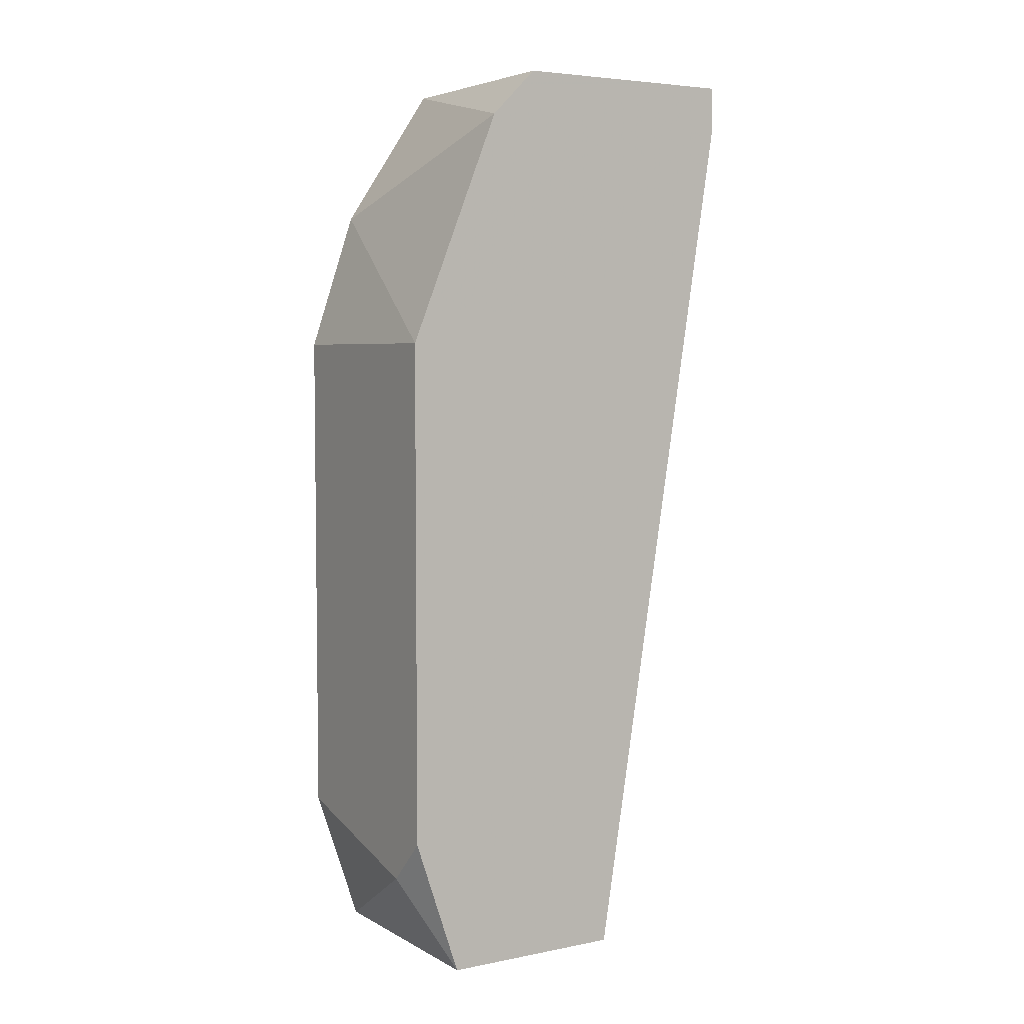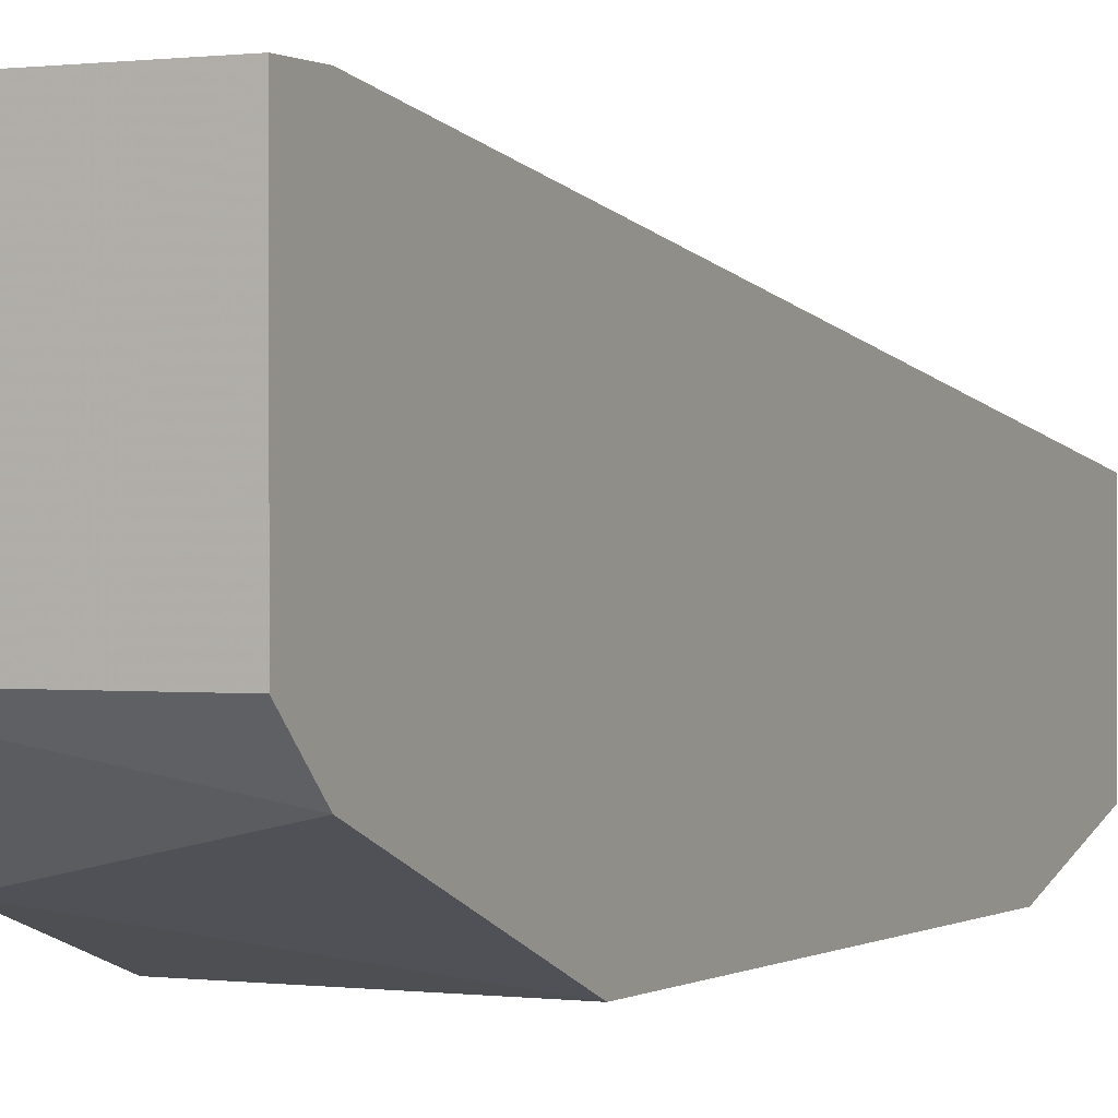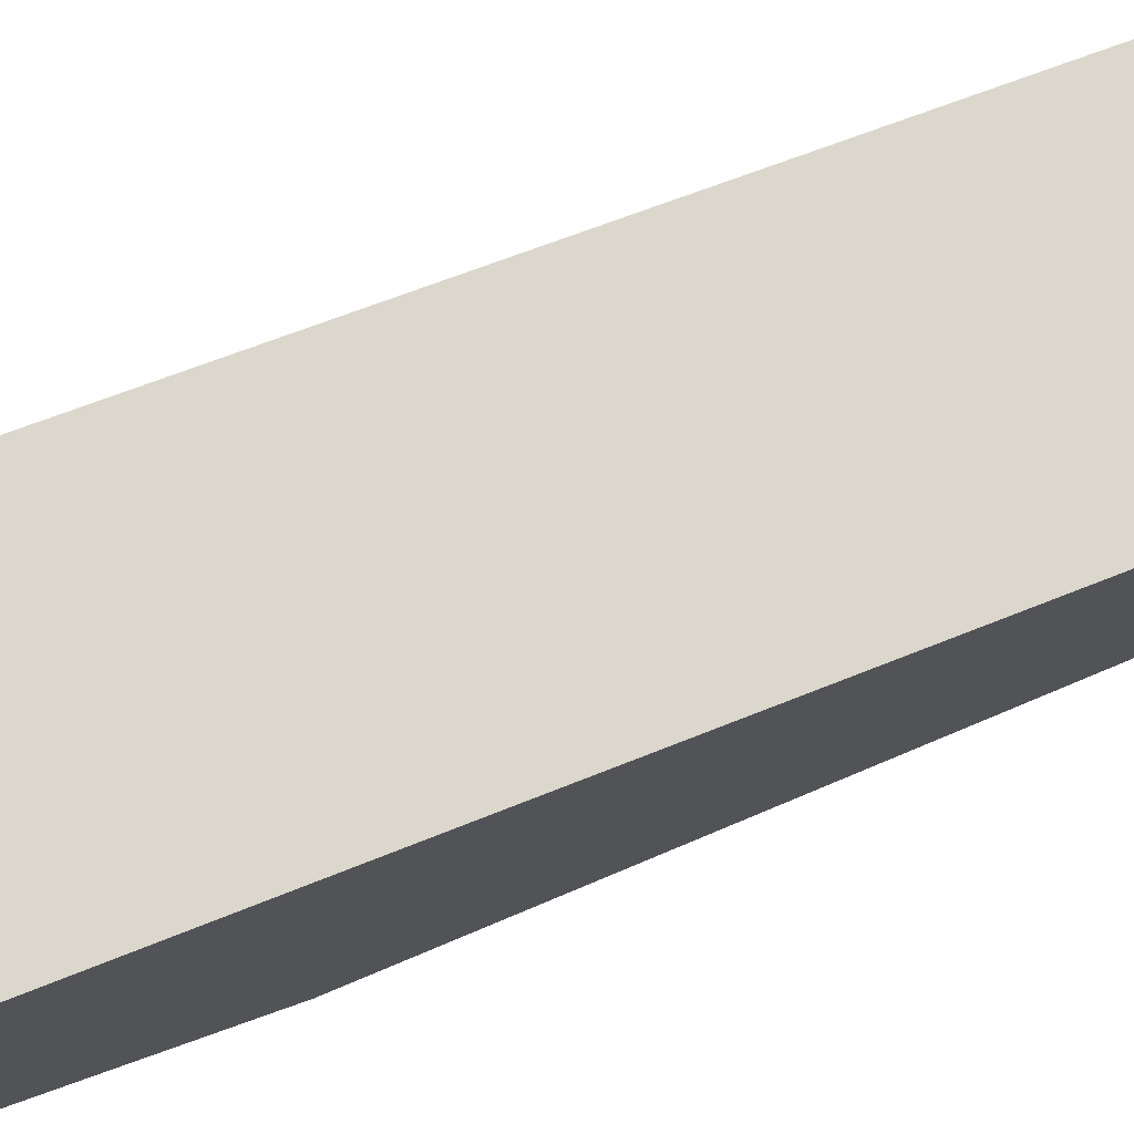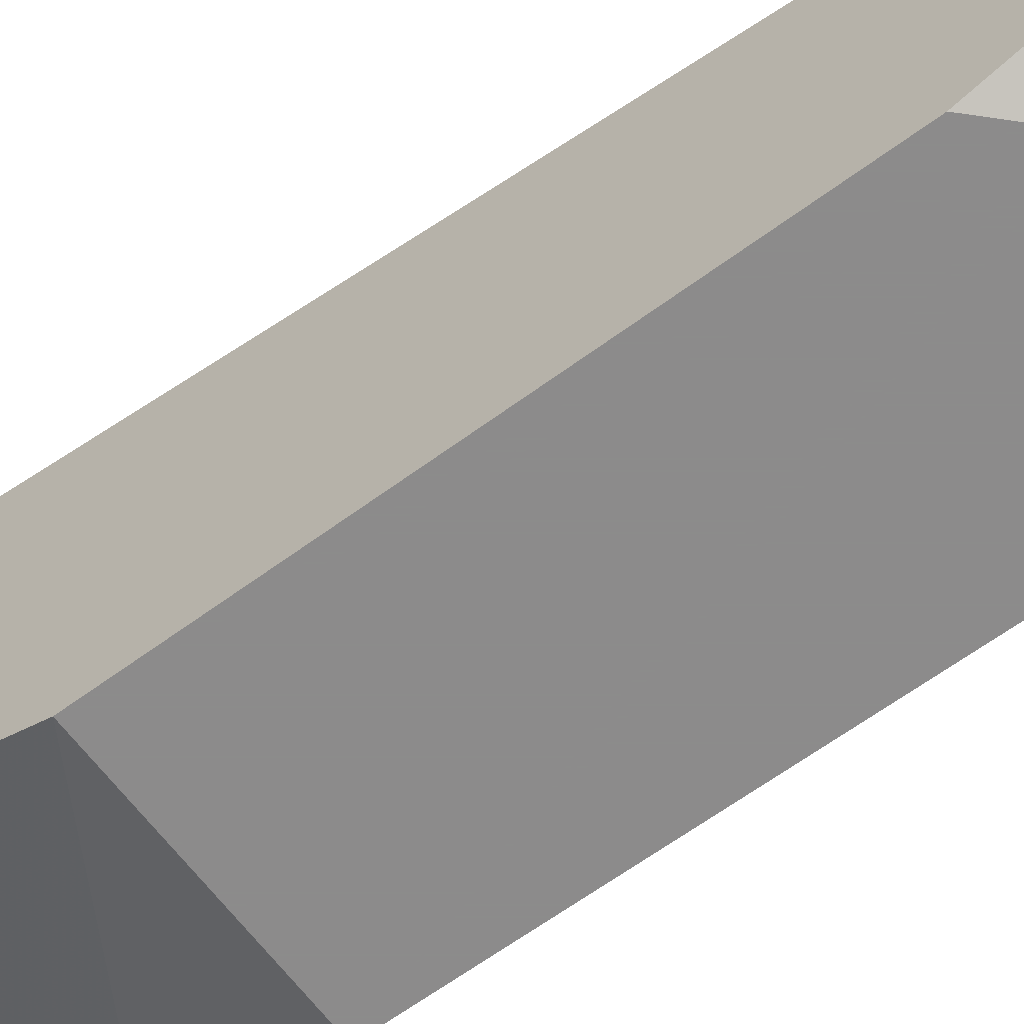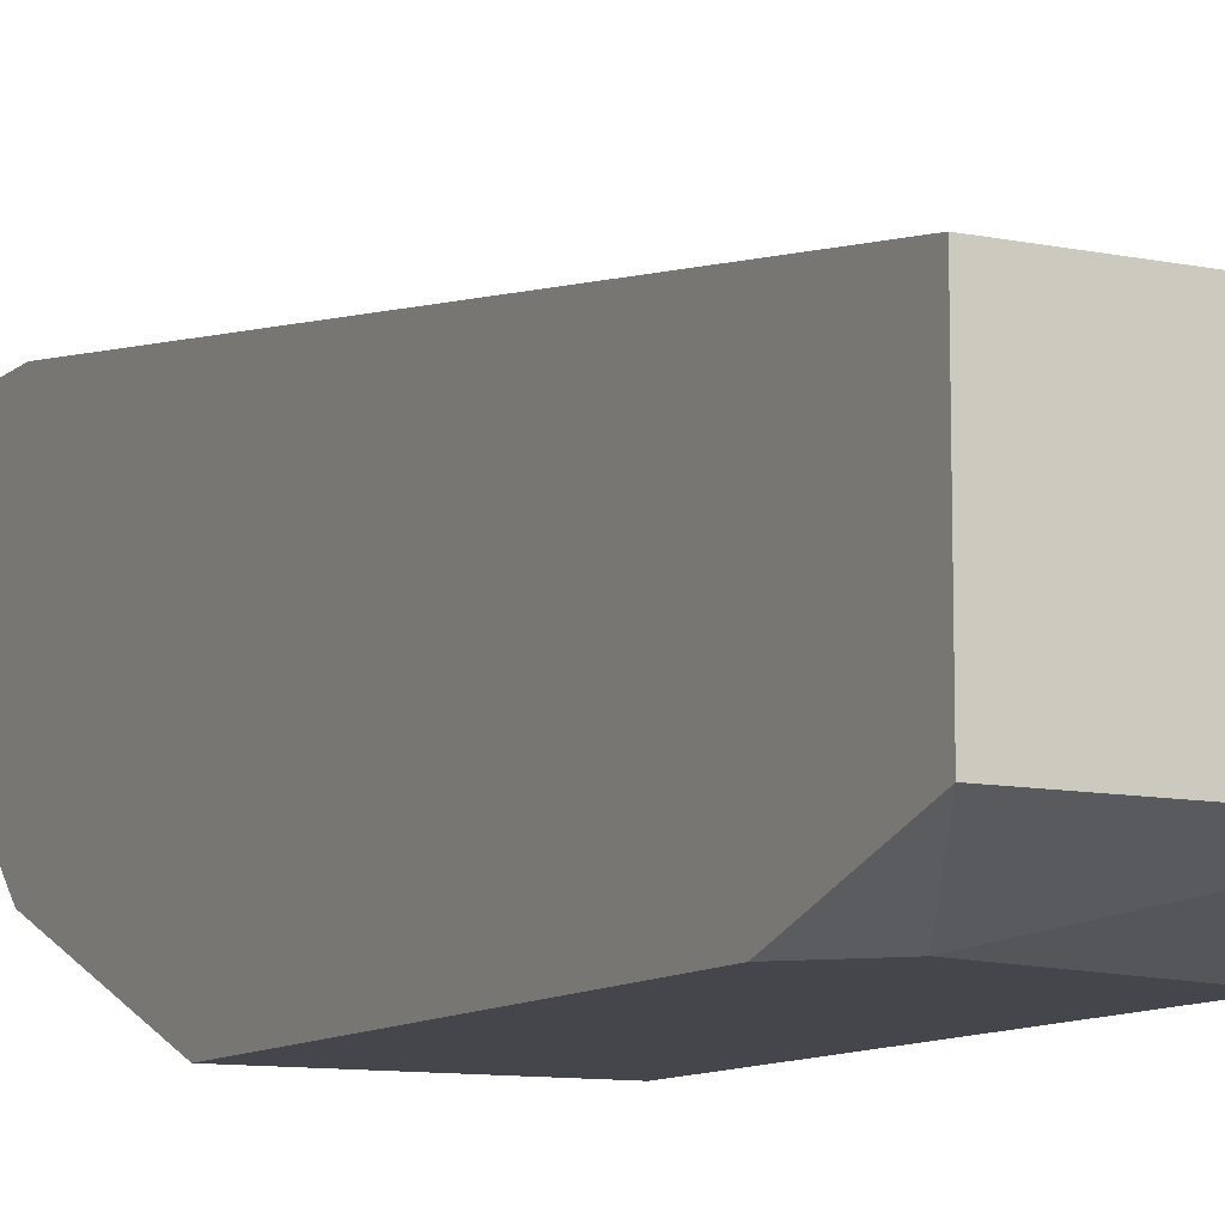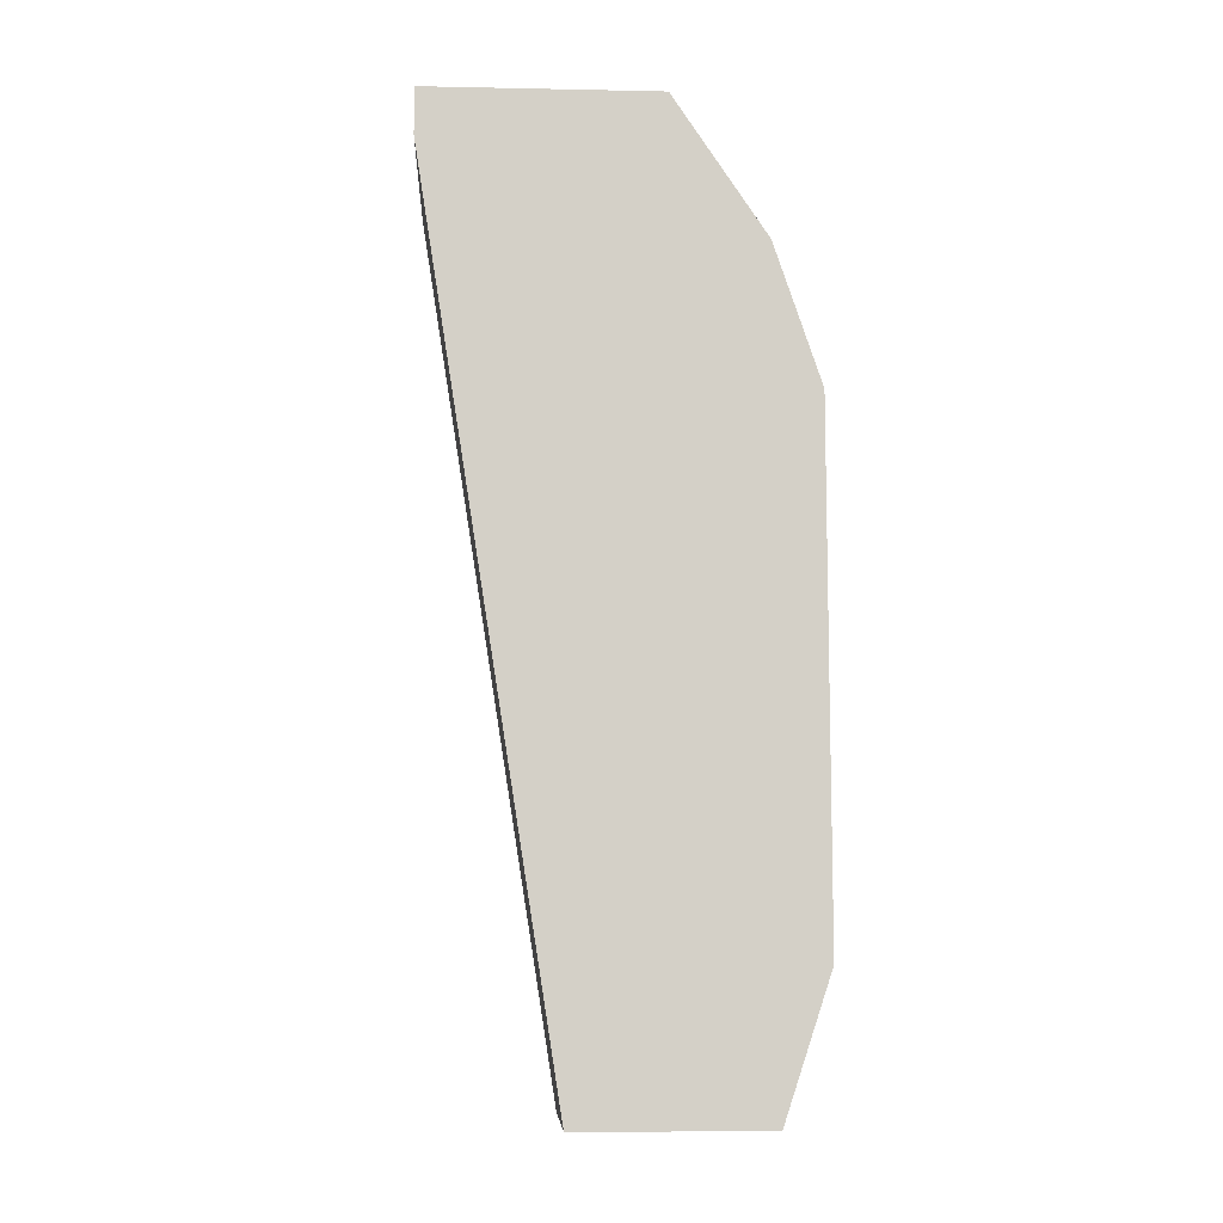
<metadata>
{"format":"obj","ext":"obj","renderer":"f3d","projection":"perspective","resolution":1024,"background":"white","views":[{"elev":4.9,"azim":-121.8,"up":"+Y"},{"elev":0.3,"azim":-153.3,"up":"+Z"},{"elev":77.1,"azim":-112.7,"up":"+Z"},{"elev":-64.0,"azim":-53.4,"up":"+Z"},{"elev":-10.1,"azim":-27.6,"up":"+Z"},{"elev":-9.2,"azim":87.0,"up":"+Y"}]}
</metadata>
<code>
v 0.01693 0.00554 -0.02305
v 0.01693 0.00554 -0.01608
v 0.01693 -0.000265 -0.02537
v 0.01693 -0.01304 -0.02537
v 0.01693 -0.01652 -0.01956
v 0.01693 -0.01652 -0.02421
v 0.01693 0.006702 -0.01608
v 0.01693 0.006702 -0.02189
v 0.01809 -0.0142 -0.02537
v 0.02273 0.00554 -0.01608
v 0.02273 -0.000265 -0.02537
v 0.02273 0.003217 -0.02421
v 0.02273 -0.01304 -0.02537
v 0.02273 -0.01652 -0.01956
v 0.02273 -0.01652 -0.02421
v 0.02273 0.006702 -0.01608
v 0.02273 0.006702 -0.02189
f 9 6 4
f 16 14 11
f 7 1 5
f 11 14 15
f 14 5 15
f 7 16 17
f 16 11 17
f 11 9 3
f 5 1 3
f 5 3 6
f 9 15 6
f 15 5 6
f 9 11 13
f 15 9 13
f 11 15 13
f 16 7 2
f 7 5 2
f 5 14 2
f 1 7 8
f 7 17 8
f 17 1 8
f 17 11 12
f 1 17 12
f 11 3 12
f 3 1 12
f 14 16 10
f 16 2 10
f 2 14 10
f 3 9 4
f 6 3 4

</code>
